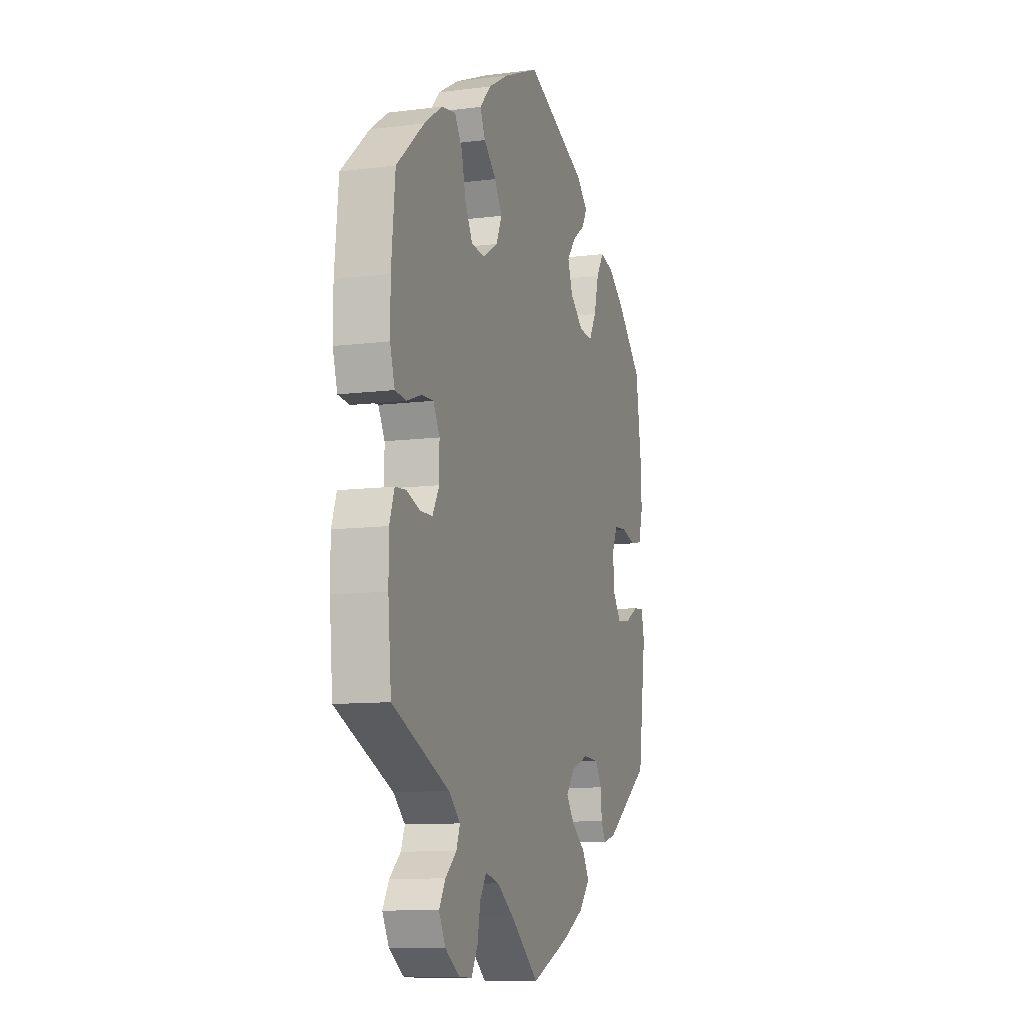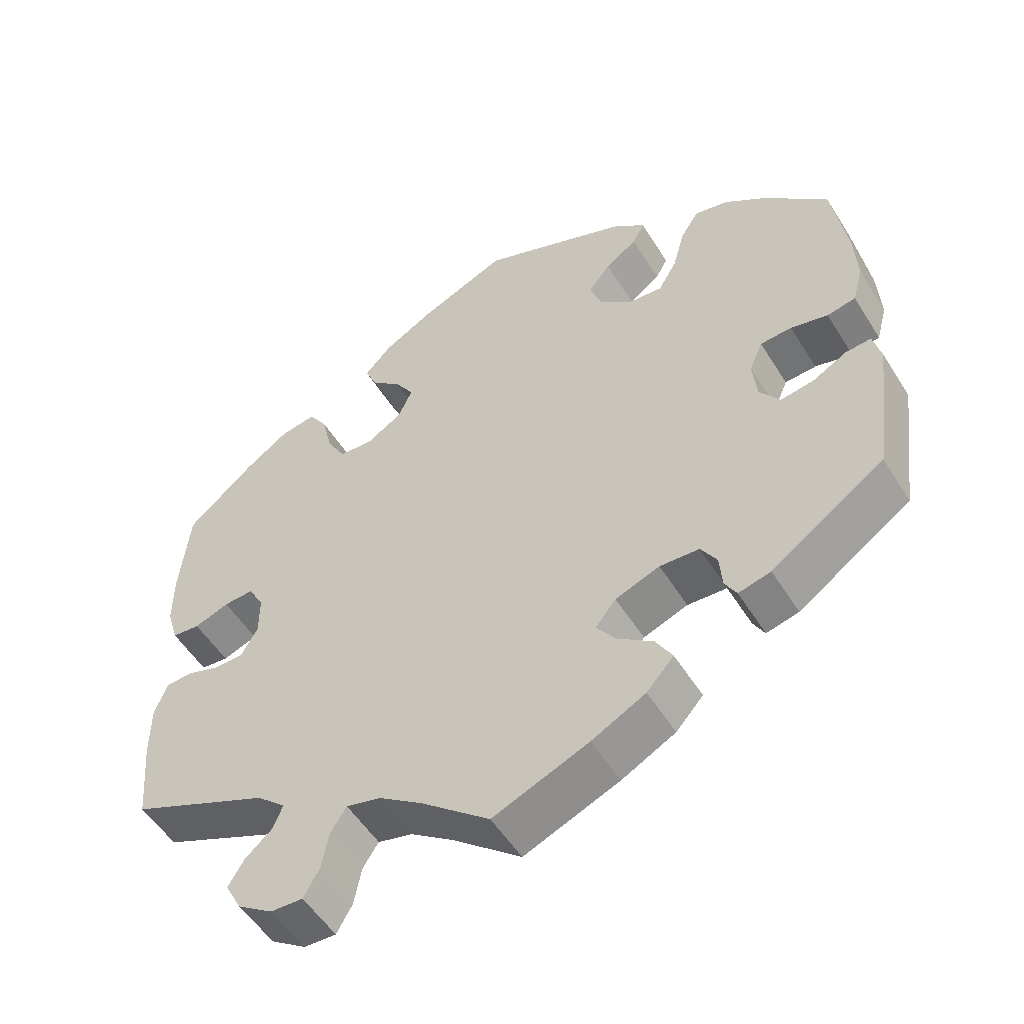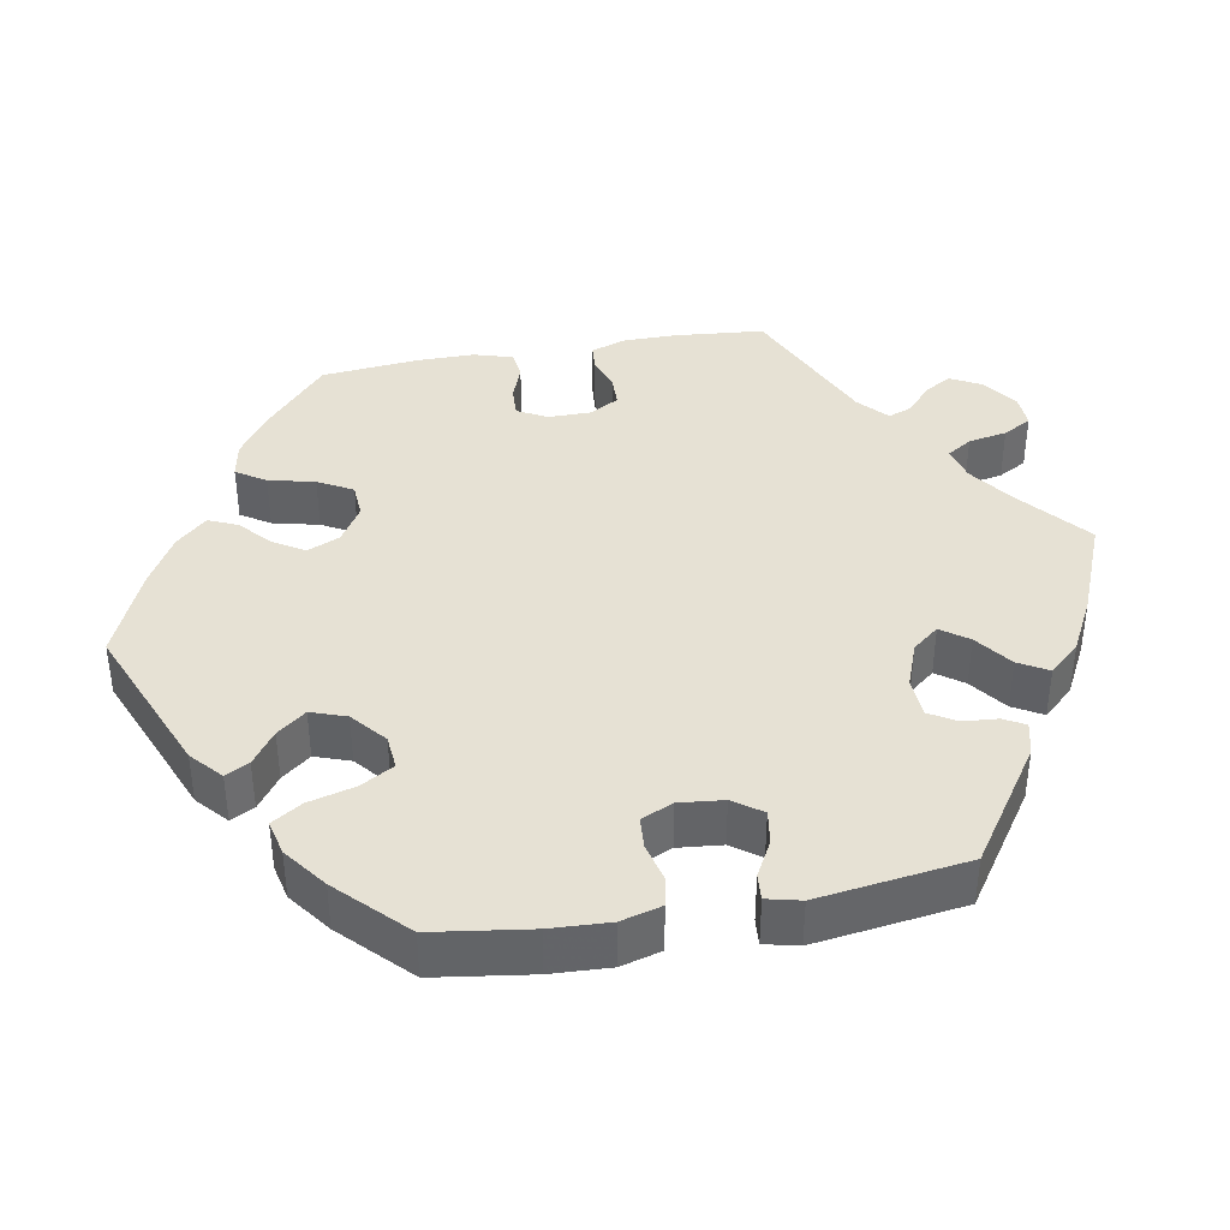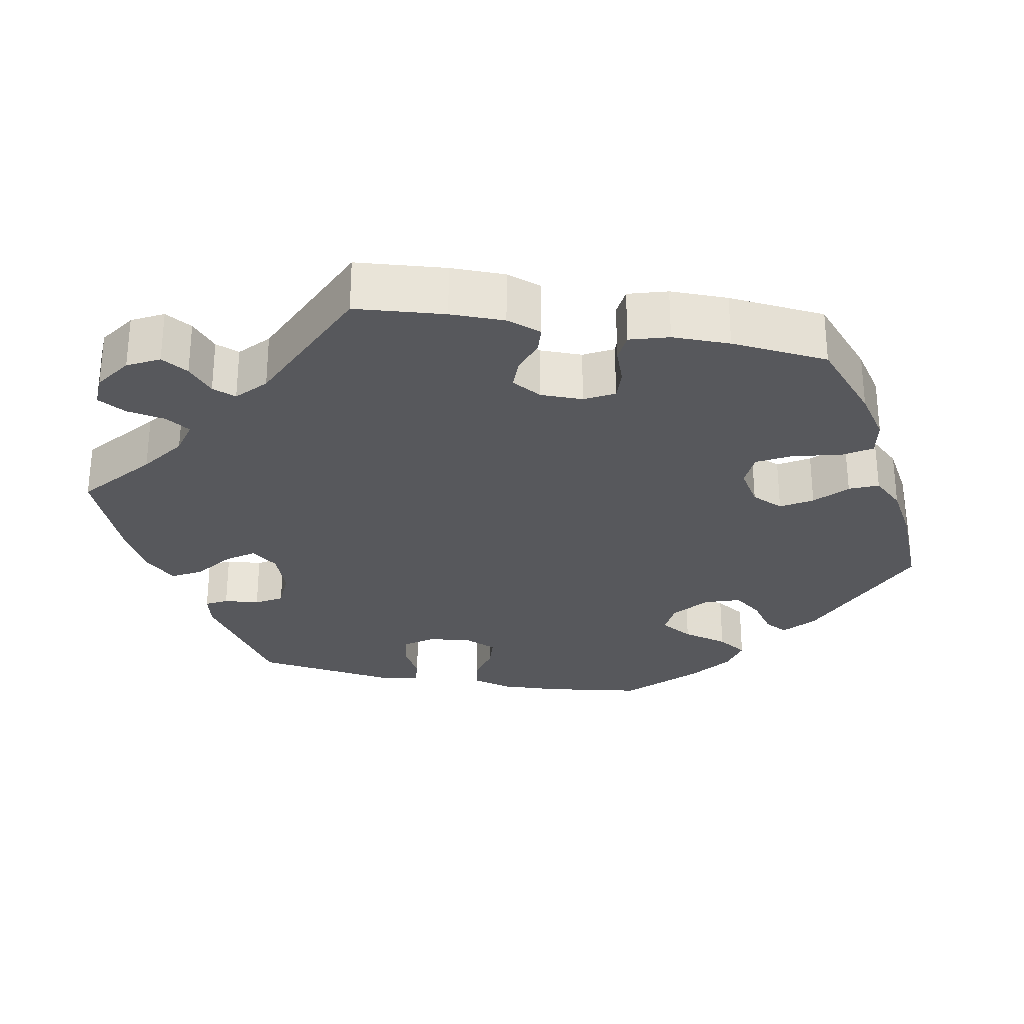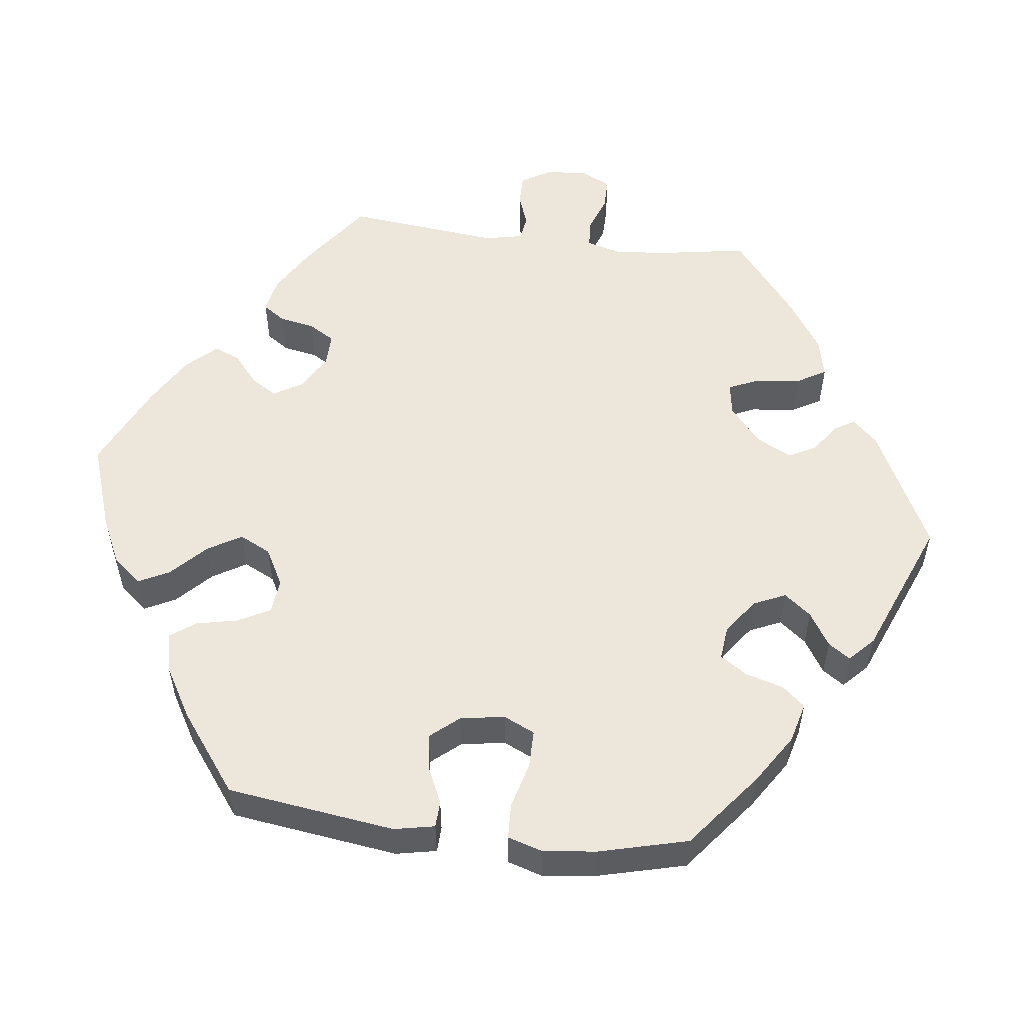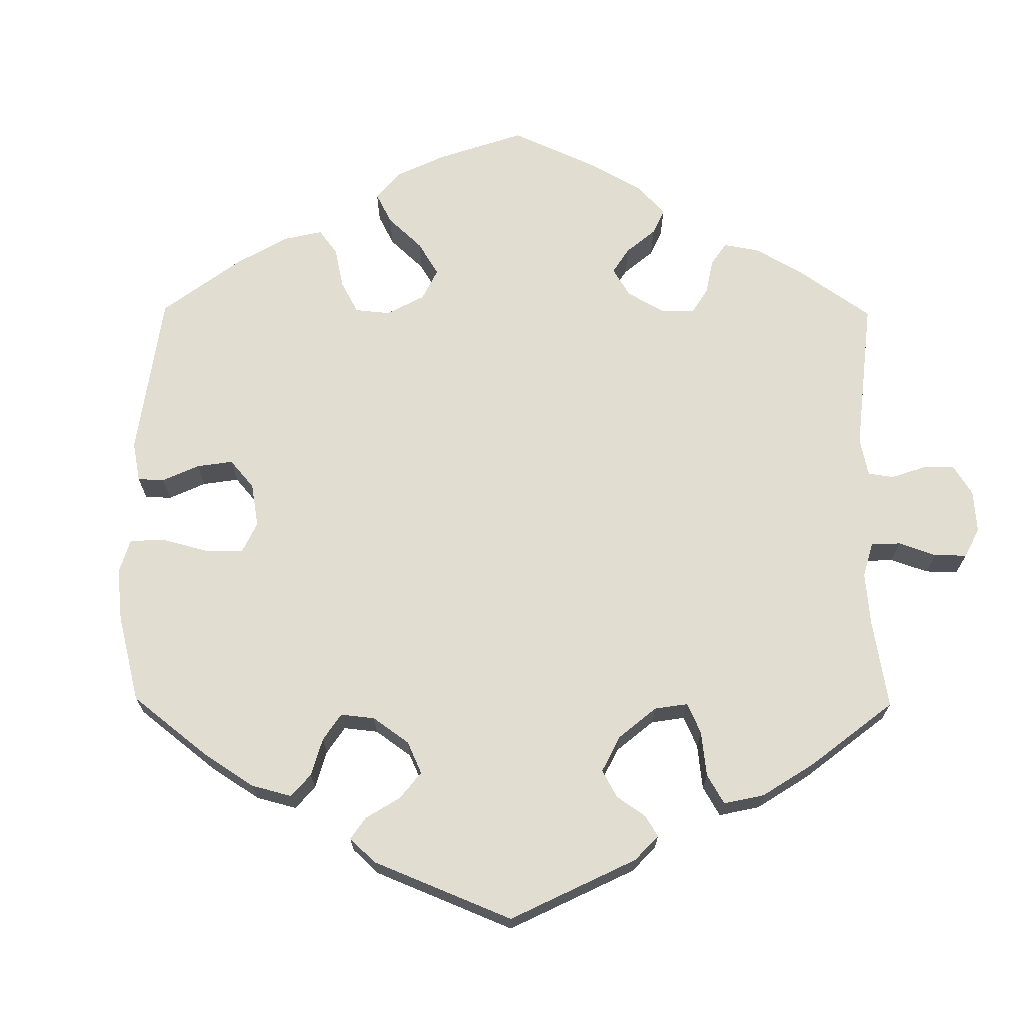
<metadata>
{"format":"obj","ext":"obj","renderer":"f3d","projection":"perspective","resolution":1024,"background":"white","views":[{"elev":-10.3,"azim":-72.1,"up":"+Z"},{"elev":-53.5,"azim":31.4,"up":"+Z"},{"elev":39.1,"azim":79.7,"up":"+Y"},{"elev":-28.5,"azim":-100.9,"up":"+Y"},{"elev":53.5,"azim":37.1,"up":"+Y"},{"elev":68.5,"azim":120.5,"up":"+Y"}]}
</metadata>
<code>
v 0.133 0.07 -0.566
v -0.446 0.07 0.059
v 0.223 0.07 -0.445
v 0.537 0.07 -0.31
v 0.537 0.07 0.31
v -0.495 0.07 0.041
v 0.396 0.07 -0.058
v -0.381 0.07 0.435
v -0.534 0.07 0.045
v 0.175 0.07 -0.335
v 0.556 0.07 0.178
v 0.545 0.07 0.043
v 0.299 0.07 0.347
v -0.303 0.07 -0.611
v 0.162 0.07 0.393
v -0.442 0.07 0.393
v -0.29 0.07 0.341
v 0.179 0.07 0.345
v -0.382 0.07 0.021
v 0.39 0.07 0.44
v 0 0.07 -0.62
v -0.405 0.07 -0.078
v -0.55 0.07 0.177
v -0.166 0.07 0.322
v 0.39 0.07 0.002
v -0.264 0.07 0.294
v -0.382 0.07 -0.037
v -0.194 0.07 0.527
v 0.237 0.07 -0.312
v 0 0.07 0.62
v 0.316 0.07 0.41
v -0.353 0.07 -0.498
v 0.238 0.07 0.464
v -0.331 0.07 0.444
v 0.334 0.07 -0.428
v 0.213 0.07 0.533
v -0.548 0.07 -0.114
v -0.315 0.07 -0.465
v -0.258 0.07 -0.613
v 0.47 0.07 -0.09
v -0.494 0.07 -0.063
v -0.531 0.07 -0.066
v 0.554 0.07 -0.061
v -0.548 0.07 -0.188
v 0.342 0.07 0.451
v 0.448 0.07 0.397
v -0.342 0.07 -0.396
v -0.537 0.07 -0.31
v -0.305 0.07 0.404
v 0.565 0.07 -0.107
v -0.352 0.07 -0.578
v -0.124 0.07 0.567
v -0.537 0.07 0.31
v -0.447 0.07 -0.079
v 0.314 0.07 -0.351
v 0.379 0.07 -0.417
v -0.215 0.07 0.447
v 0.292 0.07 -0.315
v 0.146 0.07 -0.371
v 0.409 0.07 0.045
v 0.255 0.07 0.496
v 0.424 0.07 -0.097
v -0.404 0.07 0.061
v -0.226 0.07 -0.521
v 0.273 0.07 0.302
v -0.172 0.07 0.408
v -0.232 0.07 0.486
v 0.318 0.07 -0.399
v 0.208 0.07 -0.527
v 0.505 0.07 0.035
v -0.146 0.07 0.366
v 0.453 0.07 0.048
v -0.55 0.07 0.098
v -0.204 0.07 -0.487
v -0.216 0.07 0.291
v 0.246 0.07 -0.485
v 0.56 0.07 0.098
v 0.226 0.07 0.306
v -0.156 0.07 -0.499
v -0.236 0.07 -0.574
v -0.096 0.07 -0.541
v -0.375 0.07 -0.535
v 0.173 0.07 -0.408
v -0.302 0.07 -0.432
v 0.193 0.07 0.432
v 0.518 0.07 -0.064
v 0.133 -0 -0.566
v -0.446 -0 0.059
v 0.223 -0 -0.445
v 0.537 -0 -0.31
v 0.537 -0 0.31
v -0.495 -0 0.041
v 0.396 -0 -0.058
v -0.381 -0 0.435
v -0.534 -0 0.045
v 0.175 -0 -0.335
v 0.556 -0 0.178
v 0.545 -0 0.043
v 0.299 -0 0.347
v -0.303 -0 -0.611
v 0.162 -0 0.393
v -0.442 -0 0.393
v -0.29 -0 0.341
v 0.179 -0 0.345
v -0.382 -0 0.021
v 0.39 -0 0.44
v 0 -0 -0.62
v -0.405 -0 -0.078
v -0.55 -0 0.177
v -0.166 -0 0.322
v 0.39 -0 0.002
v -0.264 -0 0.294
v -0.382 -0 -0.037
v -0.194 -0 0.527
v 0.237 -0 -0.312
v 0 -0 0.62
v 0.316 -0 0.41
v -0.353 -0 -0.498
v 0.238 -0 0.464
v -0.331 -0 0.444
v 0.334 -0 -0.428
v 0.213 -0 0.533
v -0.548 -0 -0.114
v -0.315 -0 -0.465
v -0.258 -0 -0.613
v 0.47 -0 -0.09
v -0.494 -0 -0.063
v -0.531 -0 -0.066
v 0.554 -0 -0.061
v -0.548 -0 -0.188
v 0.342 -0 0.451
v 0.448 -0 0.397
v -0.342 -0 -0.396
v -0.537 -0 -0.31
v -0.305 -0 0.404
v 0.565 -0 -0.107
v -0.352 -0 -0.578
v -0.124 -0 0.567
v -0.537 -0 0.31
v -0.447 -0 -0.079
v 0.314 -0 -0.351
v 0.379 -0 -0.417
v -0.215 -0 0.447
v 0.292 -0 -0.315
v 0.146 -0 -0.371
v 0.409 -0 0.045
v 0.255 -0 0.496
v 0.424 -0 -0.097
v -0.404 -0 0.061
v -0.226 -0 -0.521
v 0.273 -0 0.302
v -0.172 -0 0.408
v -0.232 -0 0.486
v 0.318 -0 -0.399
v 0.208 -0 -0.527
v 0.505 -0 0.035
v -0.146 -0 0.366
v 0.453 -0 0.048
v -0.55 -0 0.098
v -0.204 -0 -0.487
v -0.216 -0 0.291
v 0.246 -0 -0.485
v 0.56 -0 0.098
v 0.226 -0 0.306
v -0.156 -0 -0.499
v -0.236 -0 -0.574
v -0.096 -0 -0.541
v -0.375 -0 -0.535
v 0.173 -0 -0.408
v -0.302 -0 -0.432
v 0.193 -0 0.432
v 0.518 -0 -0.064
f 47 48 44 37
f 84 47 37 42
f 51 82 32 38
f 51 38 84
f 14 51 84
f 64 80 39 14
f 74 64 14 84
f 79 74 84 42
f 69 1 21 81
f 83 3 76 69
f 59 83 69 81
f 10 59 81 79
f 56 35 68 55
f 56 55 58
f 4 56 58
f 50 4 58 29
f 40 86 43 50
f 62 40 50 29
f 77 12 70 72
f 77 72 60
f 11 77 60
f 5 11 60
f 46 5 60
f 20 46 60 25
f 13 31 45 20
f 65 13 20 25
f 36 61 33 85
f 36 85 15
f 30 36 15
f 52 30 15 18
f 66 57 67 28
f 71 66 28 52
f 8 34 49 17
f 8 17 26
f 16 8 26
f 53 16 26
f 23 53 26
f 73 23 26 75
f 2 6 9 73
f 63 2 73 75
f 79 42 41 54
f 10 79 54 22
f 7 62 29 10
f 78 65 25 7
f 71 52 18 78
f 24 71 78 7
f 19 63 75 24
f 27 19 24 7
f 22 27 7 10
f 123 130 134 133
f 128 123 133 170
f 124 118 168 137
f 170 124 137
f 170 137 100
f 100 125 166 150
f 170 100 150 160
f 128 170 160 165
f 167 107 87 155
f 155 162 89 169
f 167 155 169 145
f 165 167 145 96
f 141 154 121 142
f 144 141 142
f 144 142 90
f 115 144 90 136
f 136 129 172 126
f 115 136 126 148
f 158 156 98 163
f 146 158 163
f 146 163 97
f 146 97 91
f 146 91 132
f 111 146 132 106
f 106 131 117 99
f 111 106 99 151
f 171 119 147 122
f 101 171 122
f 101 122 116
f 104 101 116 138
f 114 153 143 152
f 138 114 152 157
f 103 135 120 94
f 112 103 94
f 112 94 102
f 112 102 139
f 112 139 109
f 161 112 109 159
f 159 95 92 88
f 161 159 88 149
f 140 127 128 165
f 108 140 165 96
f 96 115 148 93
f 93 111 151 164
f 164 104 138 157
f 93 164 157 110
f 110 161 149 105
f 93 110 105 113
f 96 93 113 108
f 44 130 123 37
f 37 123 128 42
f 42 128 127 41
f 41 127 140 54
f 54 140 108 22
f 22 108 113 27
f 27 113 105 19
f 19 105 149 63
f 63 149 88 2
f 2 88 92 6
f 6 92 95 9
f 9 95 159 73
f 73 159 109 23
f 23 109 139 53
f 53 139 102 16
f 16 102 94 8
f 8 94 120 34
f 34 120 135 49
f 49 135 103 17
f 17 103 112 26
f 26 112 161 75
f 75 161 110 24
f 24 110 157 71
f 71 157 152 66
f 66 152 143 57
f 57 143 153 67
f 67 153 114 28
f 28 114 138 52
f 52 138 116 30
f 30 116 122 36
f 36 122 147 61
f 61 147 119 33
f 33 119 171 85
f 85 171 101 15
f 15 101 104 18
f 18 104 164 78
f 78 164 151 65
f 65 151 99 13
f 13 99 117 31
f 31 117 131 45
f 45 131 106 20
f 20 106 132 46
f 46 132 91 5
f 5 91 97 11
f 11 97 163 77
f 77 163 98 12
f 12 98 156 70
f 70 156 158 72
f 72 158 146 60
f 60 146 111 25
f 25 111 93 7
f 7 93 148 62
f 62 148 126 40
f 40 126 172 86
f 86 172 129 43
f 43 129 136 50
f 50 136 90 4
f 4 90 142 56
f 56 142 121 35
f 35 121 154 68
f 68 154 141 55
f 55 141 144 58
f 58 144 115 29
f 29 115 96 10
f 10 96 145 59
f 59 145 169 83
f 83 169 89 3
f 3 89 162 76
f 76 162 155 69
f 69 155 87 1
f 1 87 107 21
f 21 107 167 81
f 81 167 165 79
f 79 165 160 74
f 74 160 150 64
f 64 150 166 80
f 80 166 125 39
f 39 125 100 14
f 14 100 137 51
f 51 137 168 82
f 82 168 118 32
f 32 118 124 38
f 38 124 170 84
f 84 170 133 47
f 47 133 134 48
f 48 134 130 44

</code>
